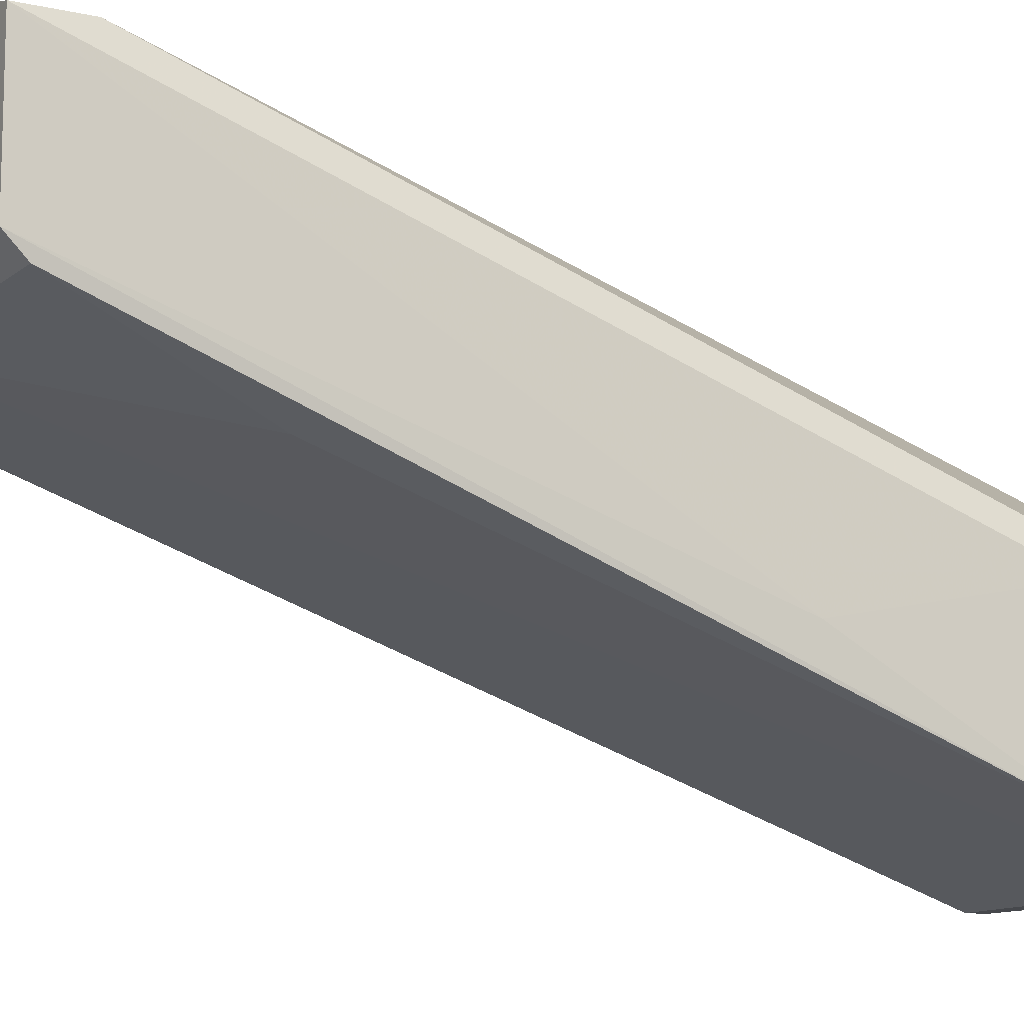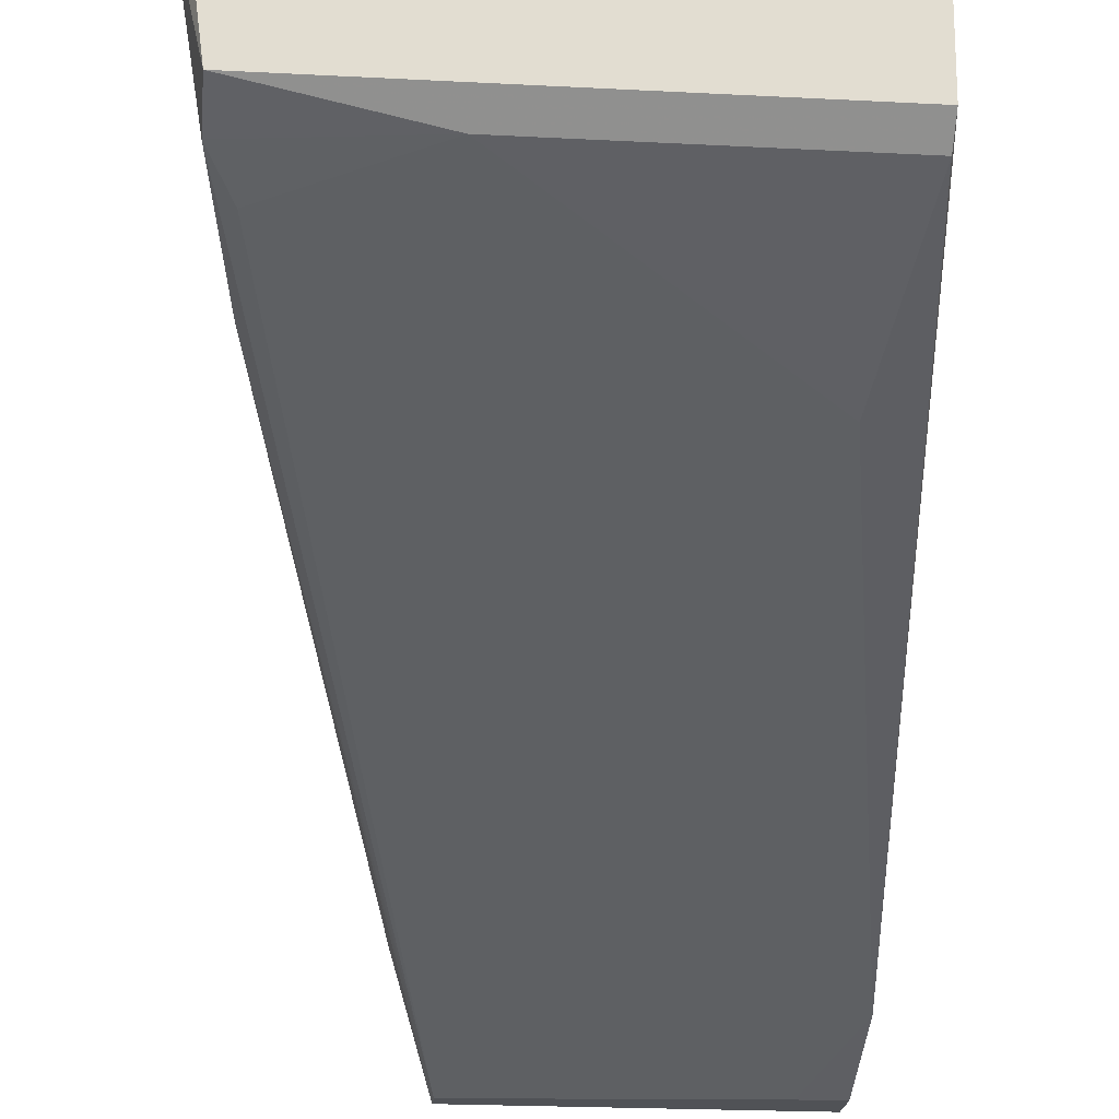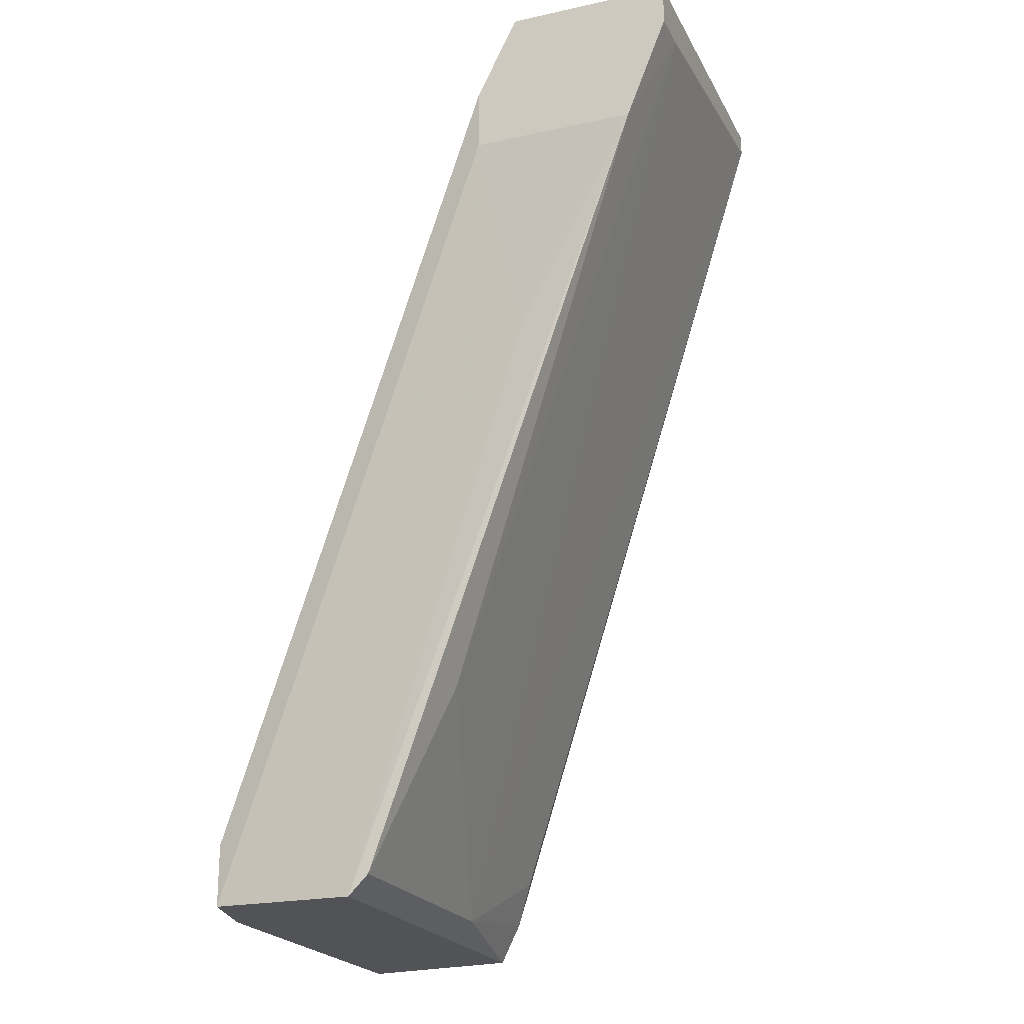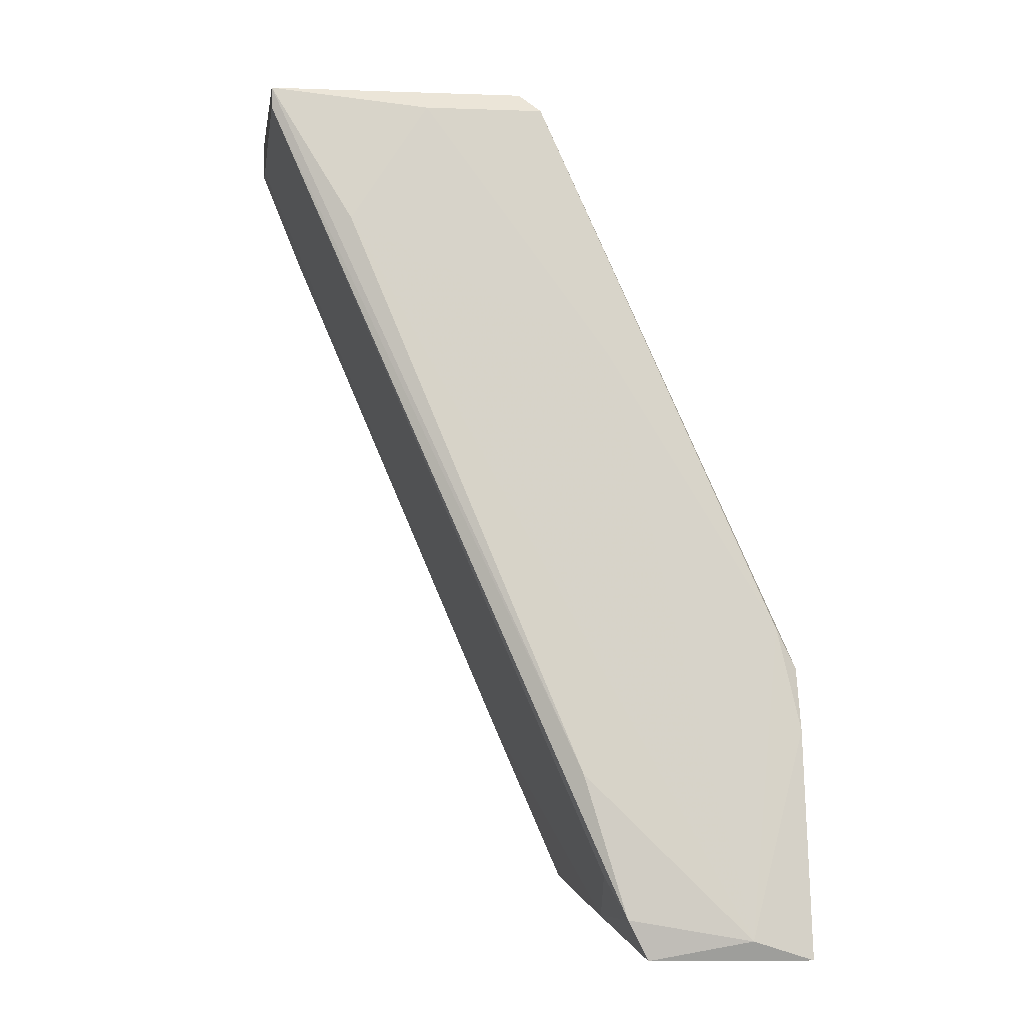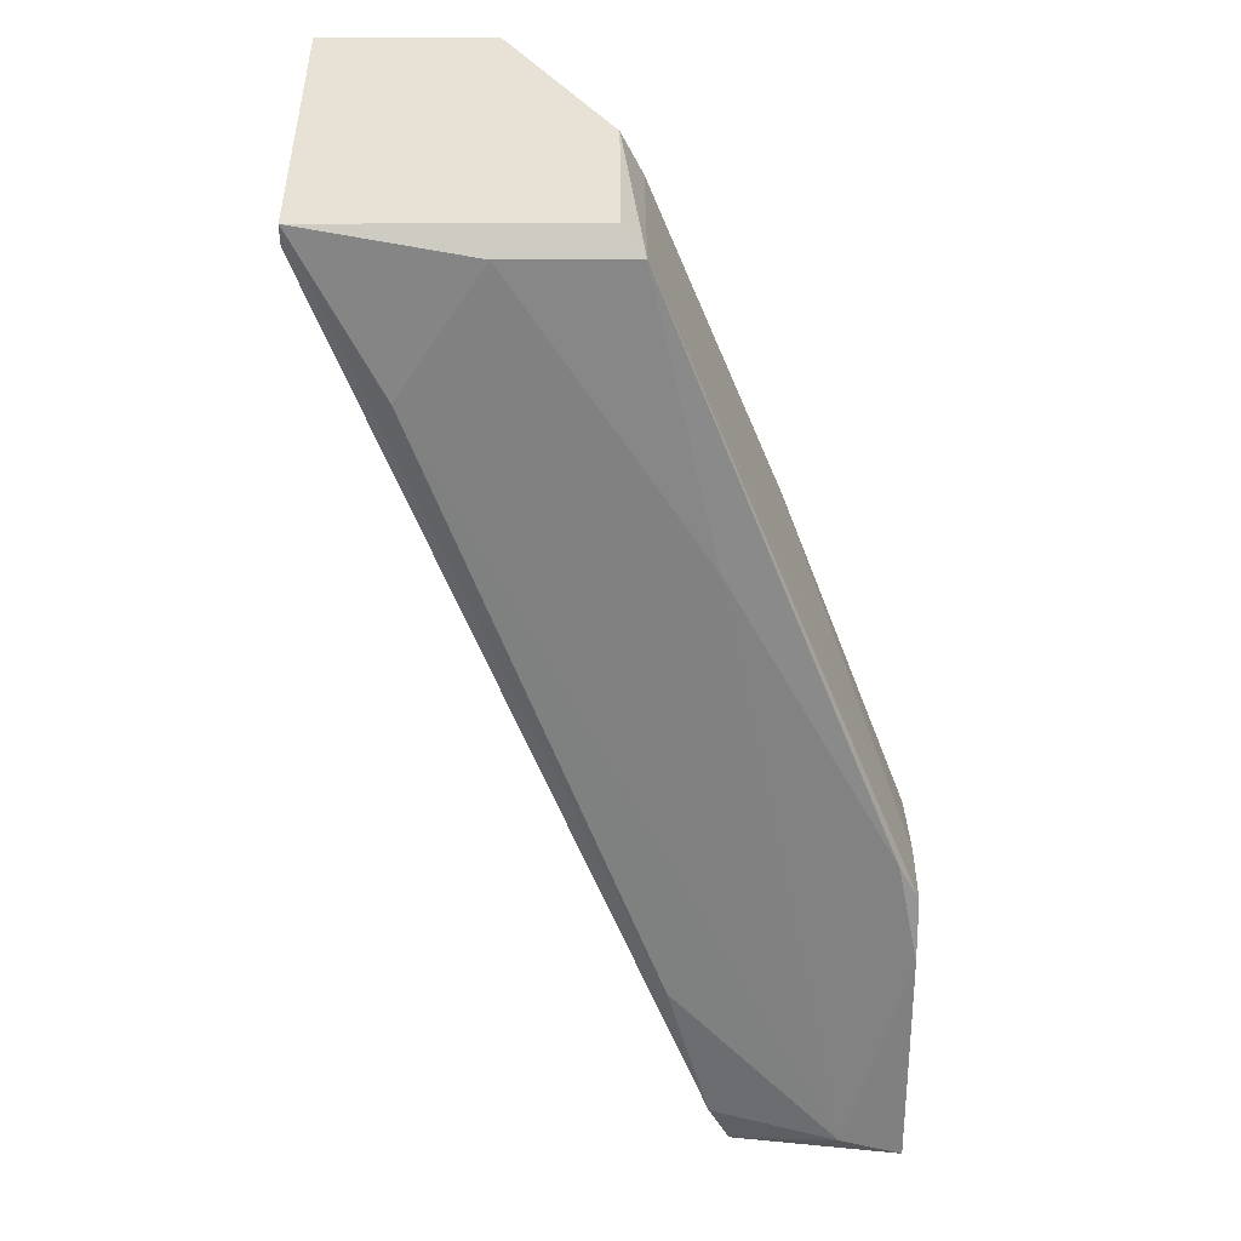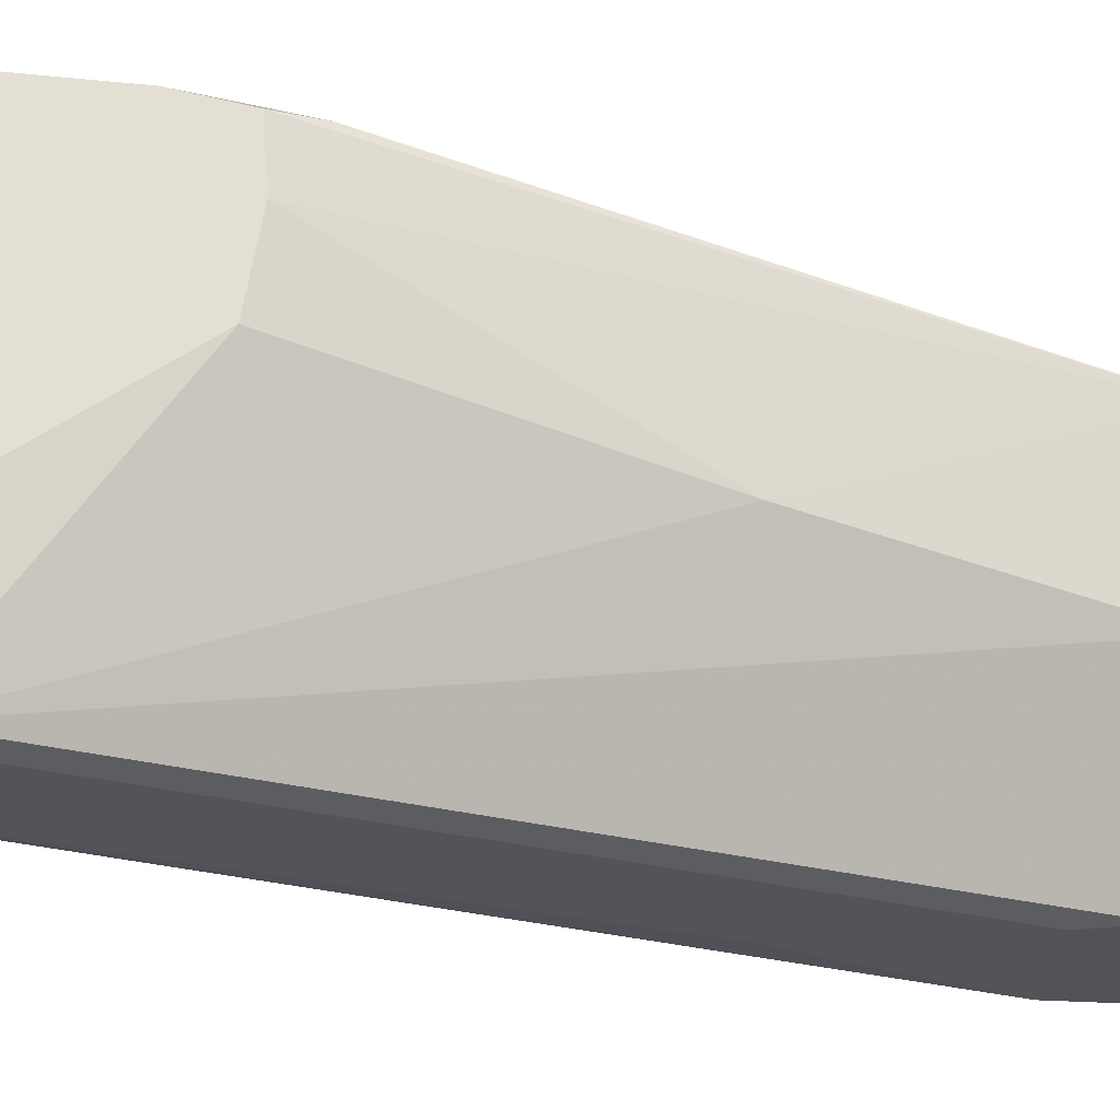
<metadata>
{"format":"obj","ext":"obj","renderer":"f3d","projection":"perspective","resolution":1024,"background":"white","views":[{"elev":-11.2,"azim":-119.1,"up":"+Y"},{"elev":-20.6,"azim":174.4,"up":"+Y"},{"elev":-21.9,"azim":-68.9,"up":"+Z"},{"elev":-1.0,"azim":81.6,"up":"+Z"},{"elev":40.5,"azim":89.6,"up":"+Z"},{"elev":67.0,"azim":-94.4,"up":"+Y"}]}
</metadata>
<code>
v 0.000154 -0.01571 -0.000554
v 0.000154 -0.00933 0.00104
v 0.000154 -0.00933 -0.001355
v 0.000154 -0.01492 -0.001355
v -0.001443 -0.02928 0.03215
v 0.01212 -0.008532 0.009817
v 0.01212 -0.01571 0.02258
v 0.009724 -0.01811 0.03295
v 0.009724 -0.02289 0.03295
v 0.01531 -0.008532 0.007422
v 0.01531 -0.01651 0.001838
v 0.01531 -0.01731 0.005827
v 0.000951 -0.01891 0.006625
v -0.00304 -0.02768 0.02816
v -0.00304 -0.02289 0.03375
v -0.00304 -0.02928 0.03375
v -0.00304 -0.02928 0.03215
v -0.00304 -0.0213 0.03056
v -0.00304 -0.0213 0.02816
v 0.01451 -0.008532 0.009817
v 0.01451 -0.00933 0.01141
v -0.002241 -0.02289 0.02019
v 0.003345 -0.01811 0.03215
v 0.003345 -0.008532 -0.001355
v 0.003345 -0.01891 0.03375
v 0.01691 -0.01093 -0.000554
v 0.01691 -0.008532 -0.001355
v 0.008926 -0.008532 0.00902
v 0.008926 -0.01891 0.03375
v 0.008926 -0.02928 0.03375
v 0.008926 -0.02928 0.03295
v 0.01052 -0.01571 -0.000554
v 0.01052 -0.02609 0.02816
v 0.01611 -0.01571 0.000243
v 0.01611 -0.01492 -0.001355
v 0.005739 -0.01332 0.02098
f 8 7 21
f 17 5 30
f 35 32 1
f 30 25 15
f 35 3 27
f 28 10 27
f 17 15 19
f 2 3 19
f 5 32 31
f 30 5 31
f 12 30 31
f 28 2 36
f 10 28 20
f 8 30 9
f 27 3 24
f 28 27 24
f 3 2 24
f 2 28 24
f 17 30 16
f 15 17 16
f 30 15 16
f 5 17 14
f 17 19 14
f 15 25 18
f 19 15 18
f 2 19 18
f 25 8 23
f 8 36 23
f 36 2 23
f 18 25 23
f 2 18 23
f 3 35 4
f 35 1 4
f 1 14 4
f 32 5 13
f 1 32 13
f 5 14 13
f 14 1 13
f 27 10 26
f 35 27 26
f 31 32 11
f 25 30 29
f 8 25 29
f 30 8 29
f 30 12 33
f 9 30 33
f 12 26 33
f 33 26 7
f 8 9 7
f 9 33 7
f 19 3 22
f 14 19 22
f 3 4 22
f 4 14 22
f 36 8 6
f 28 36 6
f 8 20 6
f 20 28 6
f 32 35 34
f 12 31 34
f 35 26 34
f 26 12 34
f 11 32 34
f 31 11 34
f 10 20 21
f 20 8 21
f 26 10 21
f 7 26 21

</code>
